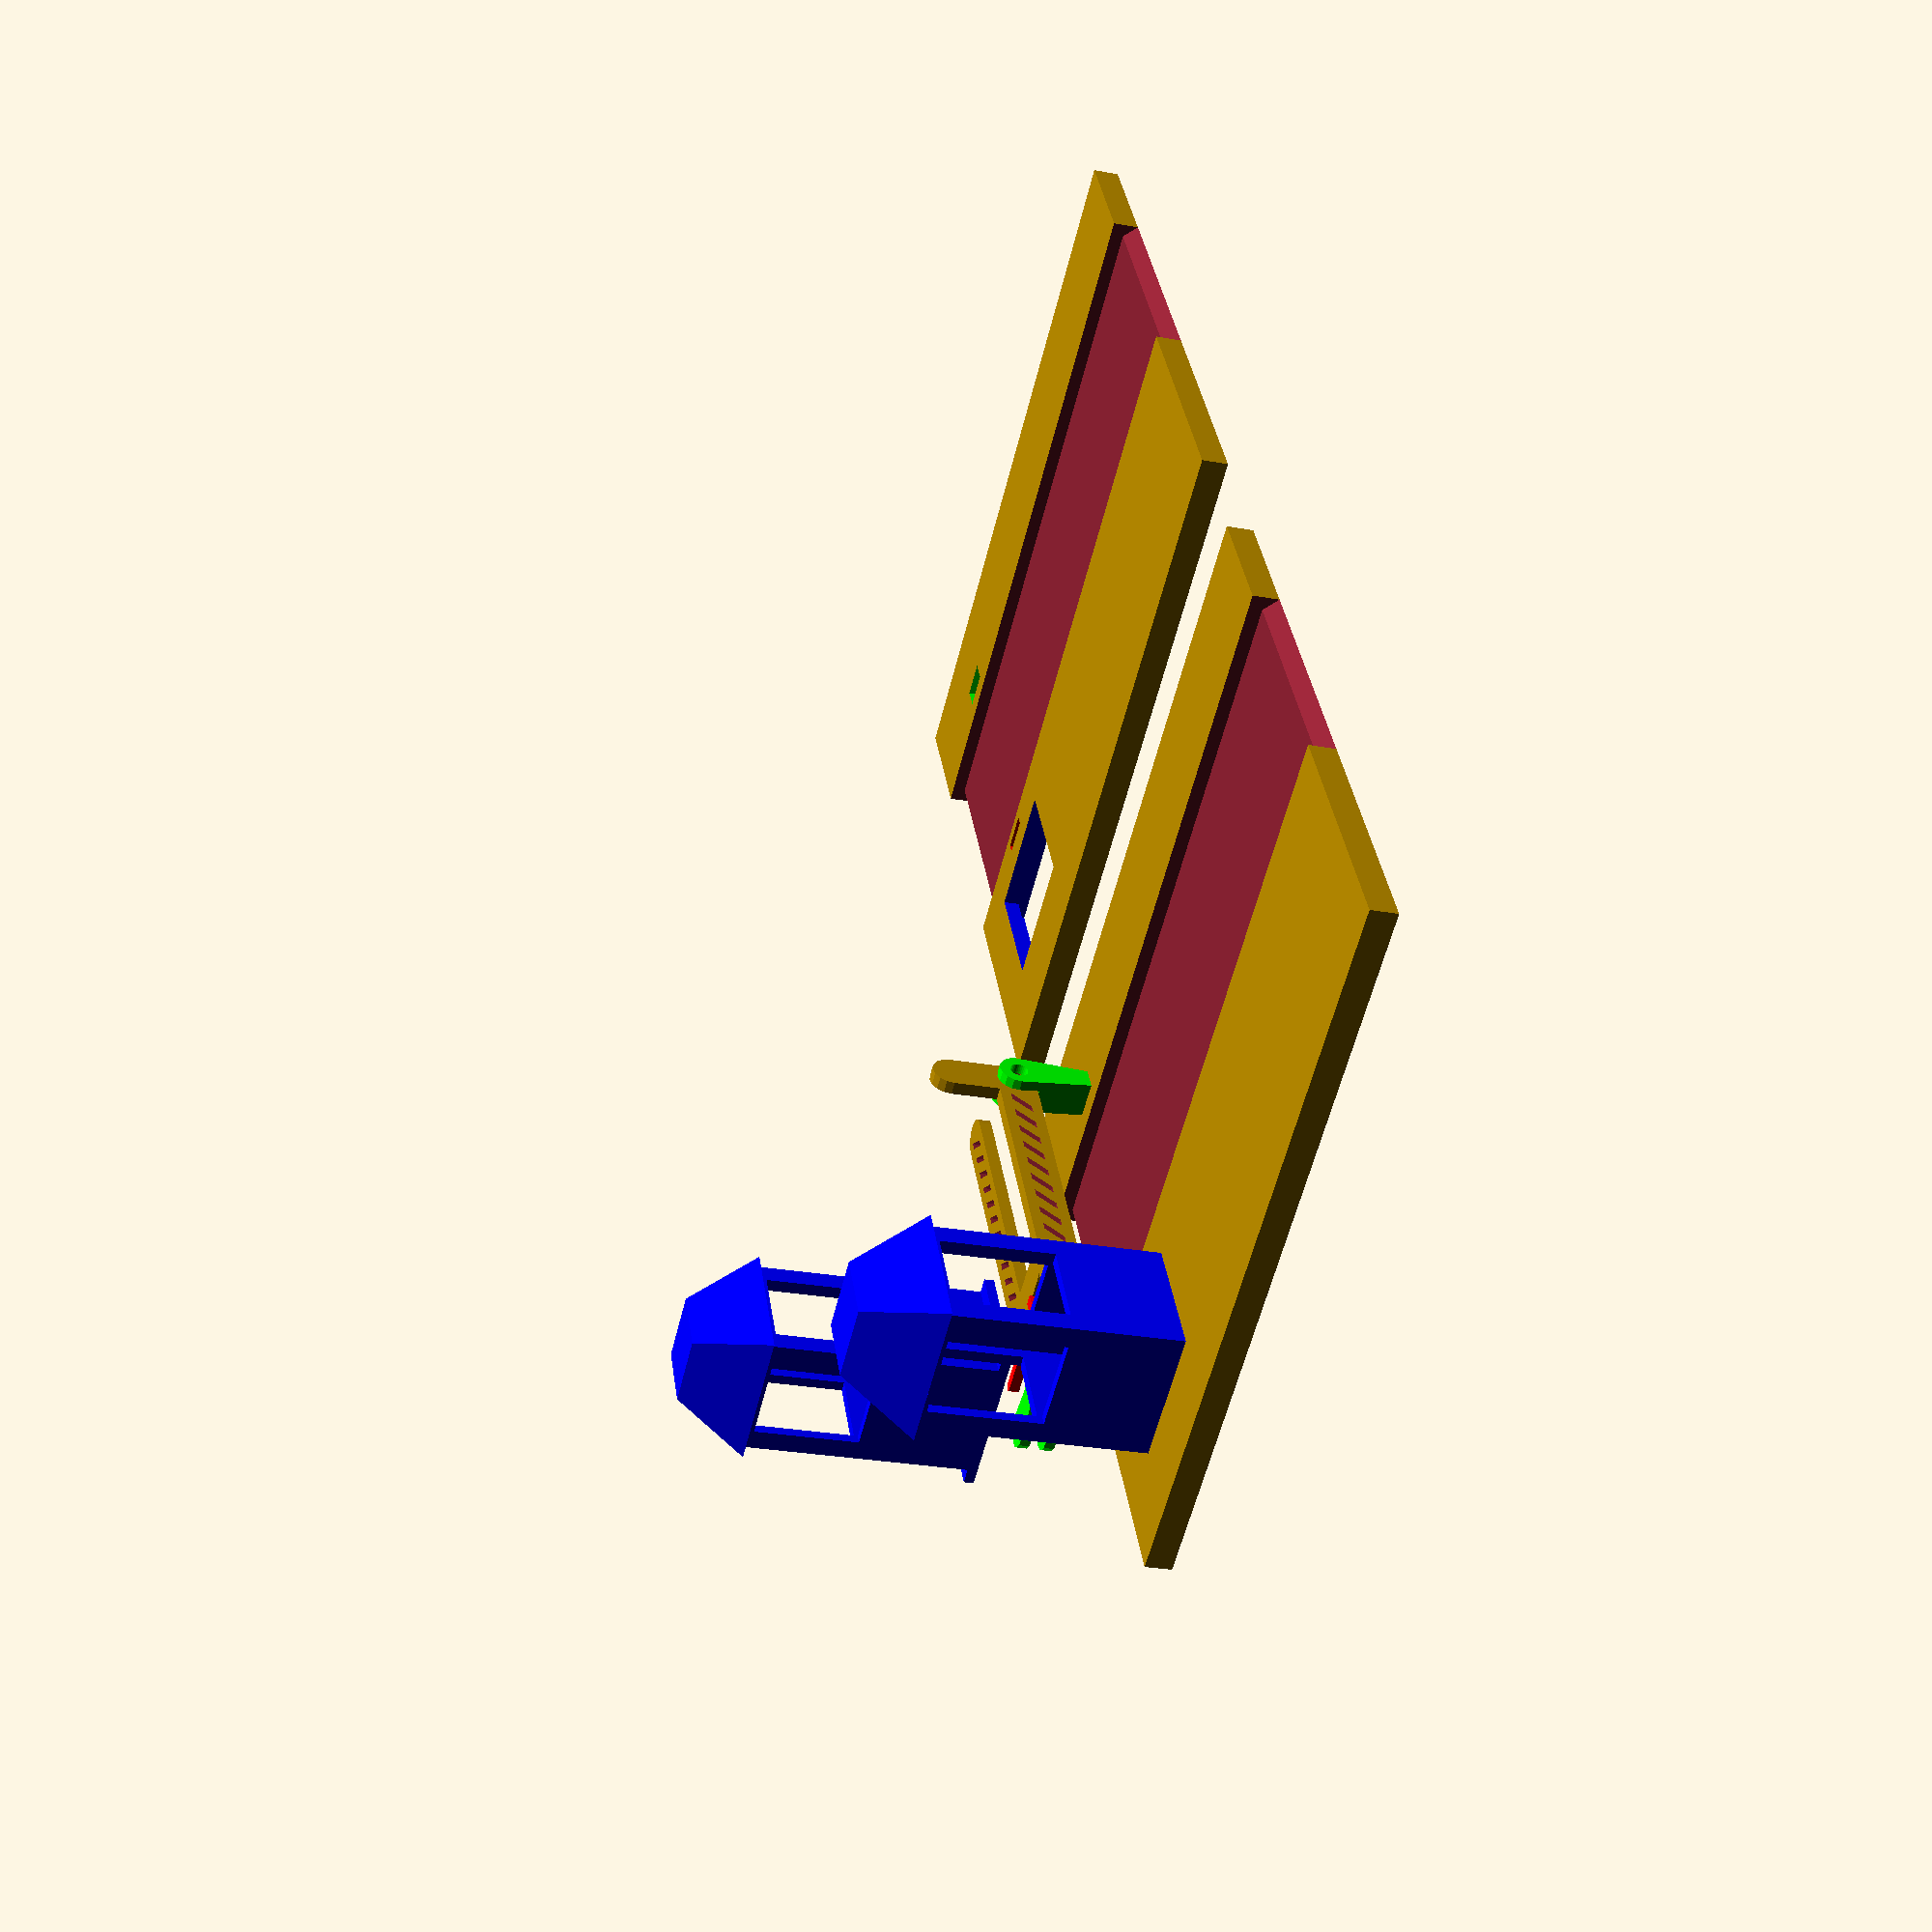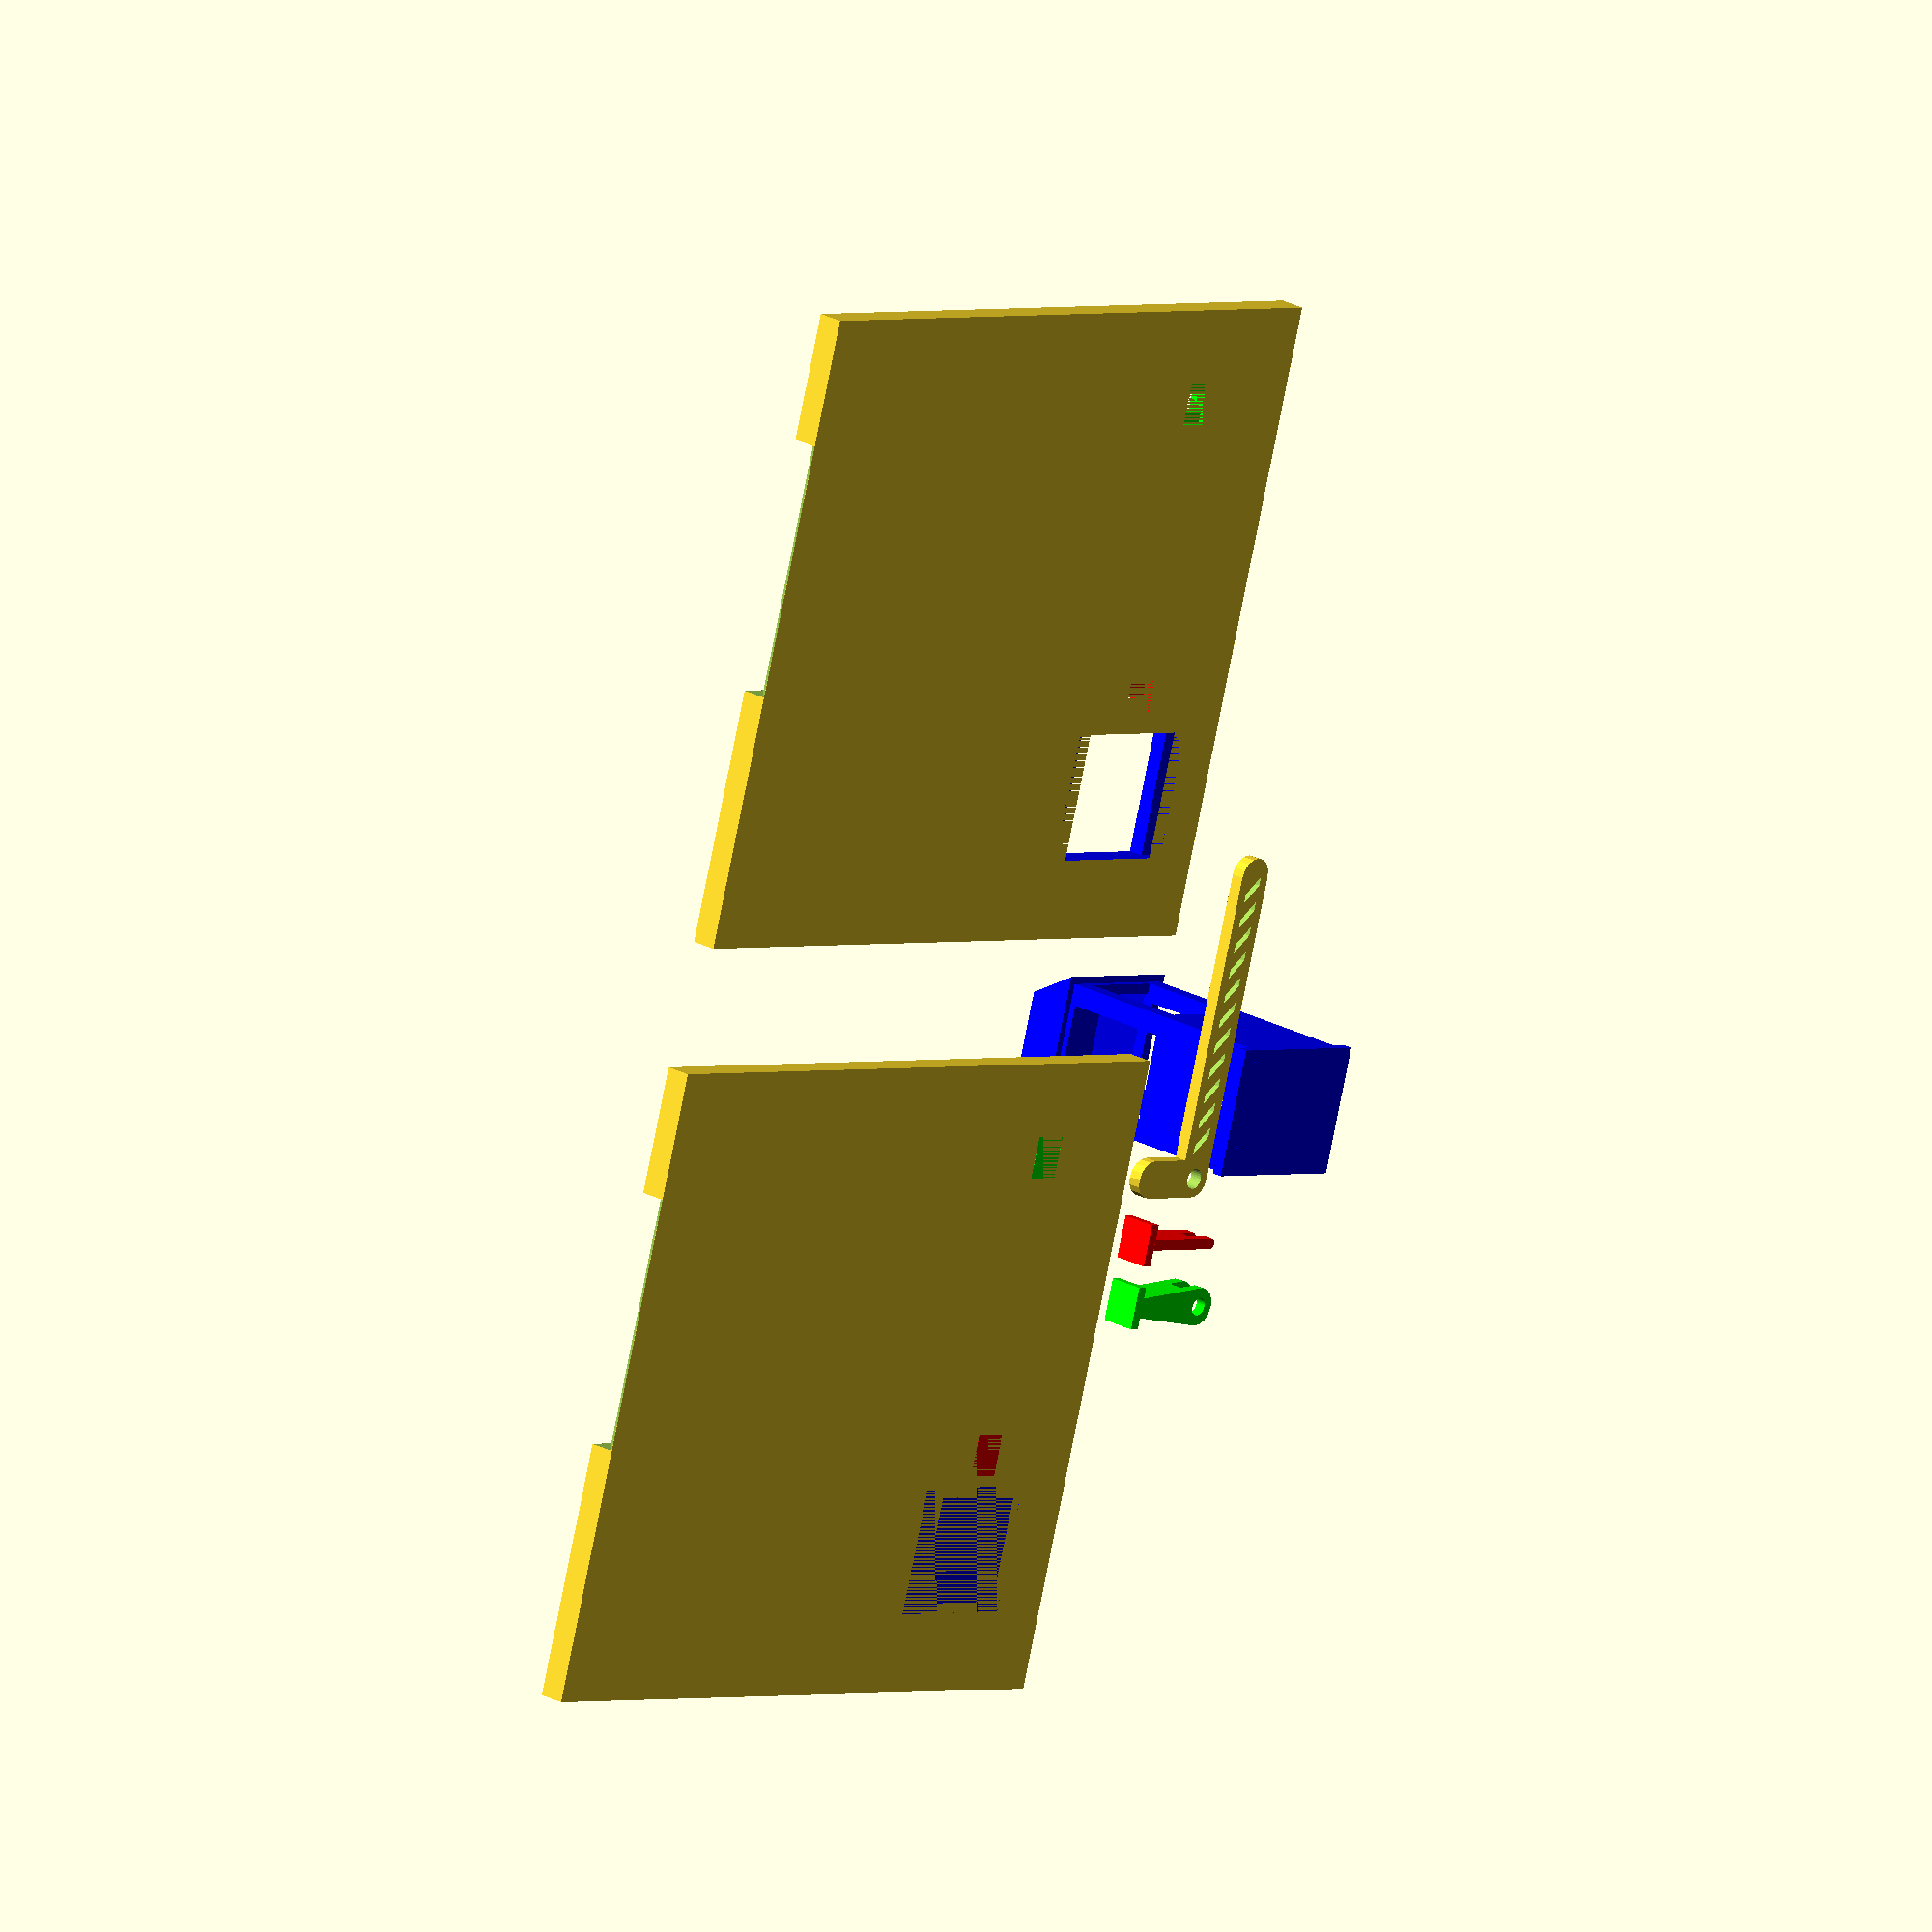
<openscad>
FOOT_W=5;

    W0=1.6;
    HOLE_D_FREE=3.2;
    HOLE_D=2.8;

LANE_W=40;
LANE_SEP=5;
BARRIER_W=2;
BARRIER_H=6;
BARRIER_L=LANE_W+LANE_SEP*2;

module hullChain(pos){
    for(i=[0:len(pos)-2]) {
         hull() {
             translate(pos[i])
                children();
             translate(pos[i+1])
                children();
         }
     }
}

module barrier() {

     difference() {
         hullChain([[0,-10,0],[0,0,0],[BARRIER_L-BARRIER_W,0,0]])
                cylinder($fn=16,d=BARRIER_H,h=BARRIER_W,center=true);
        cylinder($fn=32,d=HOLE_D_FREE,h=100,center=true);
         
         
         
         for(x=[BARRIER_W+2*BARRIER_W:2*BARRIER_W:BARRIER_L-2*BARRIER_W]) {
             translate([x,0,0])
             render()
                intersection() {
                    rotate(45,[0,0,1])
                    cube([10,1,11],center=true);
                    S=BARRIER_H-2*W0;
                  cube([S+10,S,11],center=true);
                }
             
             
         }
    }
//    cube([BARRIER_L,BARRIER_W,BARRIER_H]);
}

    BW=20;
    BH=40;
    BOTTOM_W=4;
    BOOTH_POS=[-LANE_W/2 -BW/2-LANE_SEP*3/2,0,-BOTTOM_W-.003];
module booth(clip=false) {
    W=1.6;
    module roof(){
            B_ROOF=BW*sqrt(2)+2*W;
            B_ROOF_H=B_ROOF/sqrt(2)/2;
        difference() {
            rotate(45,[0,0,1])
            cylinder($fn=4,h=B_ROOF_H,d2=B_ROOF/2,d1=B_ROOF);
            }
    }
    
    color([0,0,1]) {
        translate([0,0,BH/2]) {
            difference() {
                cube([BW,BW,BH],center=true);
                U=BW-2*W;
                U2=BW-4*W;
                cube([U,U,BH*2],center=true);
                
                translate([0,0,U/2]) {
                    cube([U2,BH,U],center=true);
                    rotate(90,[0,0,1])
                    cube([U2,BH,U],center=true);
                }
            }
            
            translate([0,0,BH/2-W*sqrt(2)])
            difference() {
                roof();
                translate([0,0,-2*W*sqrt(2)])
                roof();
            }
        }
        if(clip)
        cube([BW,BW,BW],center=true);
        
        translate([0,0,W0/2])
        cube([BW,BW+FOOT_W,W0],center=true);

    }
}

module road() {
    ROAD_W=2;
    WX=-10;
    W=100;
    D1=20;
    D2=-90;
    difference() {
        translate([0,0,-BOTTOM_W/2])
        translate([WX,(D1+D2)/2,0])
        cube([W,D1-D2,BOTTOM_W],center=true);
        // cut out road
        cube([LANE_W,2*100,2*(BOTTOM_W-ROAD_W)],center=true);
        // cut out ramps for cars
        for(y=[D1,D2])
        translate([0,y,0])
        rotate(45,[1,0,0])
        cube([LANE_W,BOTTOM_W*sqrt(2),BOTTOM_W*sqrt(2)],center=true);
        // cut out booth foundation
        translate(BOOTH_POS)
            booth(true);
        
        translate(BARRIER_POS)
            rotate(90,[1,0,0])
            barrier_post();
        translate(BARRIER_POS2)
            rotate(90,[1,0,0])
            barrier_post2();

    }
}


//barrier();

    BARRIER_POS=[LANE_W/2+LANE_SEP,0,-BOTTOM_W-.003];
    BARRIER_POS2=[-LANE_W/2-LANE_SEP/2,0,-BOTTOM_W-.003];
BARRIER_STAND_H=15;

module barrier_post() {
    W=1.6;
    SP=.3;
    W1=BARRIER_W+SP;
    W2=W1+2*W;
    D1=BARRIER_H+SP;
 $fn=16;   
    
    color([0,1,0]){
    difference() {
        hull() {
            translate([0,BARRIER_STAND_H,0])
            cylinder(d=HOLE_D+2*W,h=W2,center=true);
            cube([HOLE_D,.001,W2],center=true);
//            cylinder(d=D1,h=W2,center=true);
        }
        translate([0,BARRIER_STAND_H,0])    {
            cube([D1,D1,W1],center=true);
            cylinder($fn=32,d=HOLE_D,h=100,center=true);
        }
//        cylinder(d=D1+.00,h=W1,center=true);
        
    }
        translate([0,W/2,0])
    cube([W+FOOT_W,W,W2],center=true);
}
}
module barrier_post2() {
    W=1.6;
    SP=.3;
    W1=BARRIER_W+SP;
    W2=W1+2*W;
    D1=BARRIER_H+SP;
 $fn=16;   
    color([1,0,0]){
    
    difference() {
        hull() {
            translate([0,BARRIER_STAND_H,0])
            cylinder(d=W,h=W2,center=true);
            cube([W,.001,W2],center=true);
        }
        translate([0,BARRIER_STAND_H,0])    {
            cube([D1,D1,W1],center=true);
        }
    }
    translate([0,W/2,0])
    cube([W+FOOT_W,W,W2],center=true);
    }
}


module preview() {
    translate(BOOTH_POS)
    booth();
    road();
    translate(BARRIER_POS + [0,0,BARRIER_STAND_H])
    rotate(90,[1,0,0])
    rotate(180,[0,0,1])
    barrier();
    
    translate(BARRIER_POS)
    rotate(90,[1,0,0])
    barrier_post();
    translate(BARRIER_POS2)
    rotate(90,[1,0,0])
    barrier_post2();
    
    translate([120,0])
    road();
    translate([0,30])
    barrier_post();
    translate([10,30])
    barrier_post2();
    translate([30,60])
    booth();
    translate([20,40])
    barrier();
    
}

mode="preview";
if(mode=="preview")
    preview();

if(mode=="road")
    road();
if(mode=="barrier_post")
    barrier_post();
if(mode=="barrier_post2")
    barrier_post2();
if(mode=="booth")
    booth();
if(mode=="barrier")
    barrier();

//booth();




</openscad>
<views>
elev=206.9 azim=60.3 roll=106.0 proj=p view=solid
elev=336.4 azim=253.2 roll=132.3 proj=o view=solid
</views>
